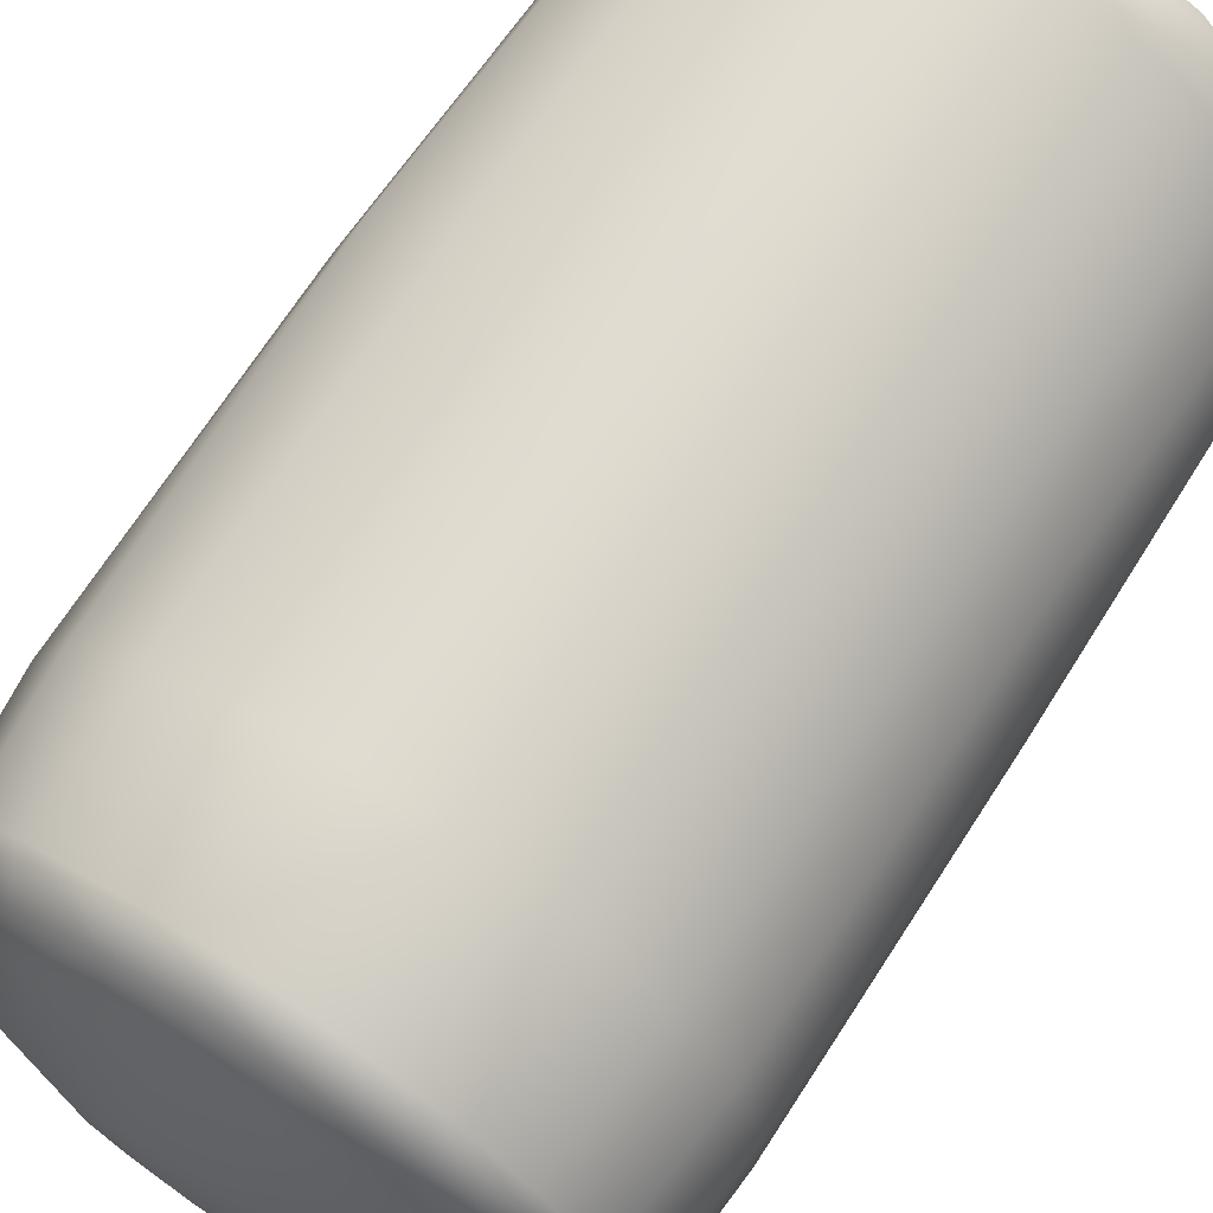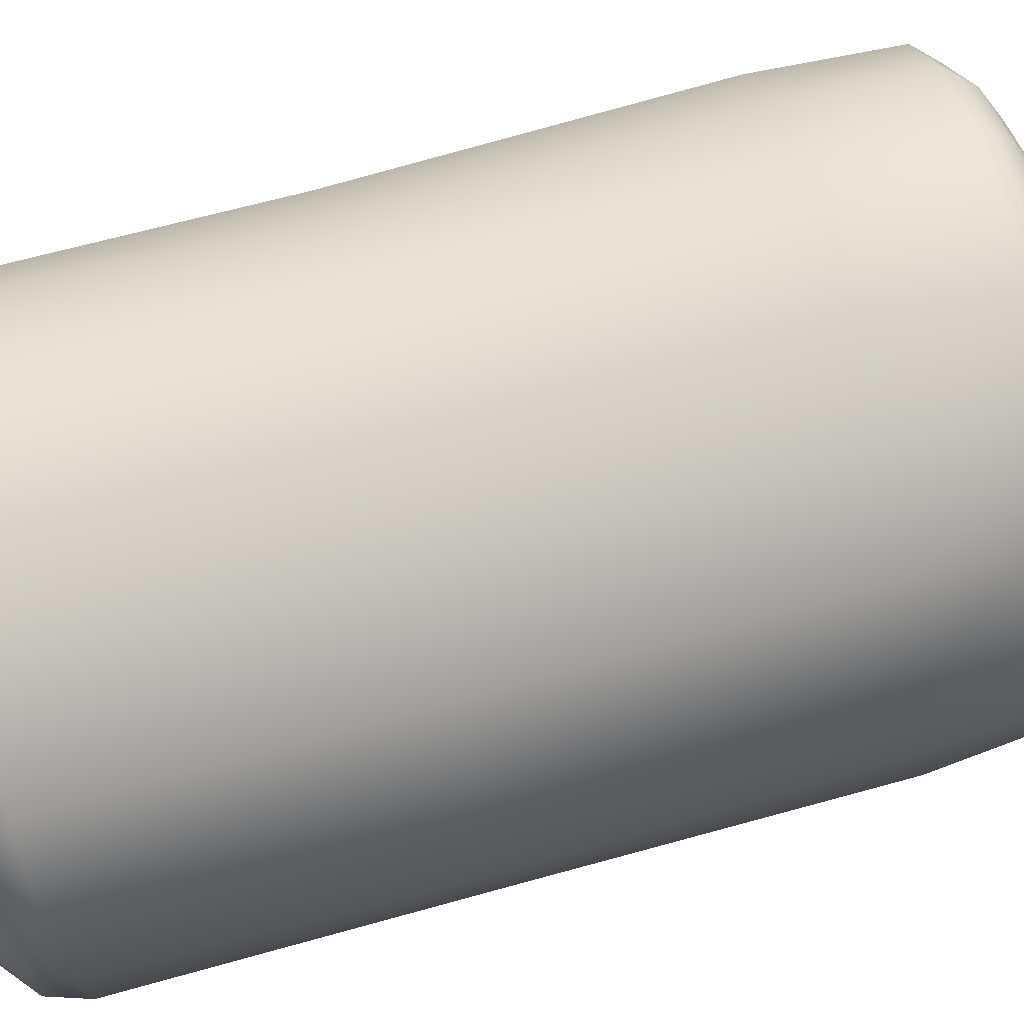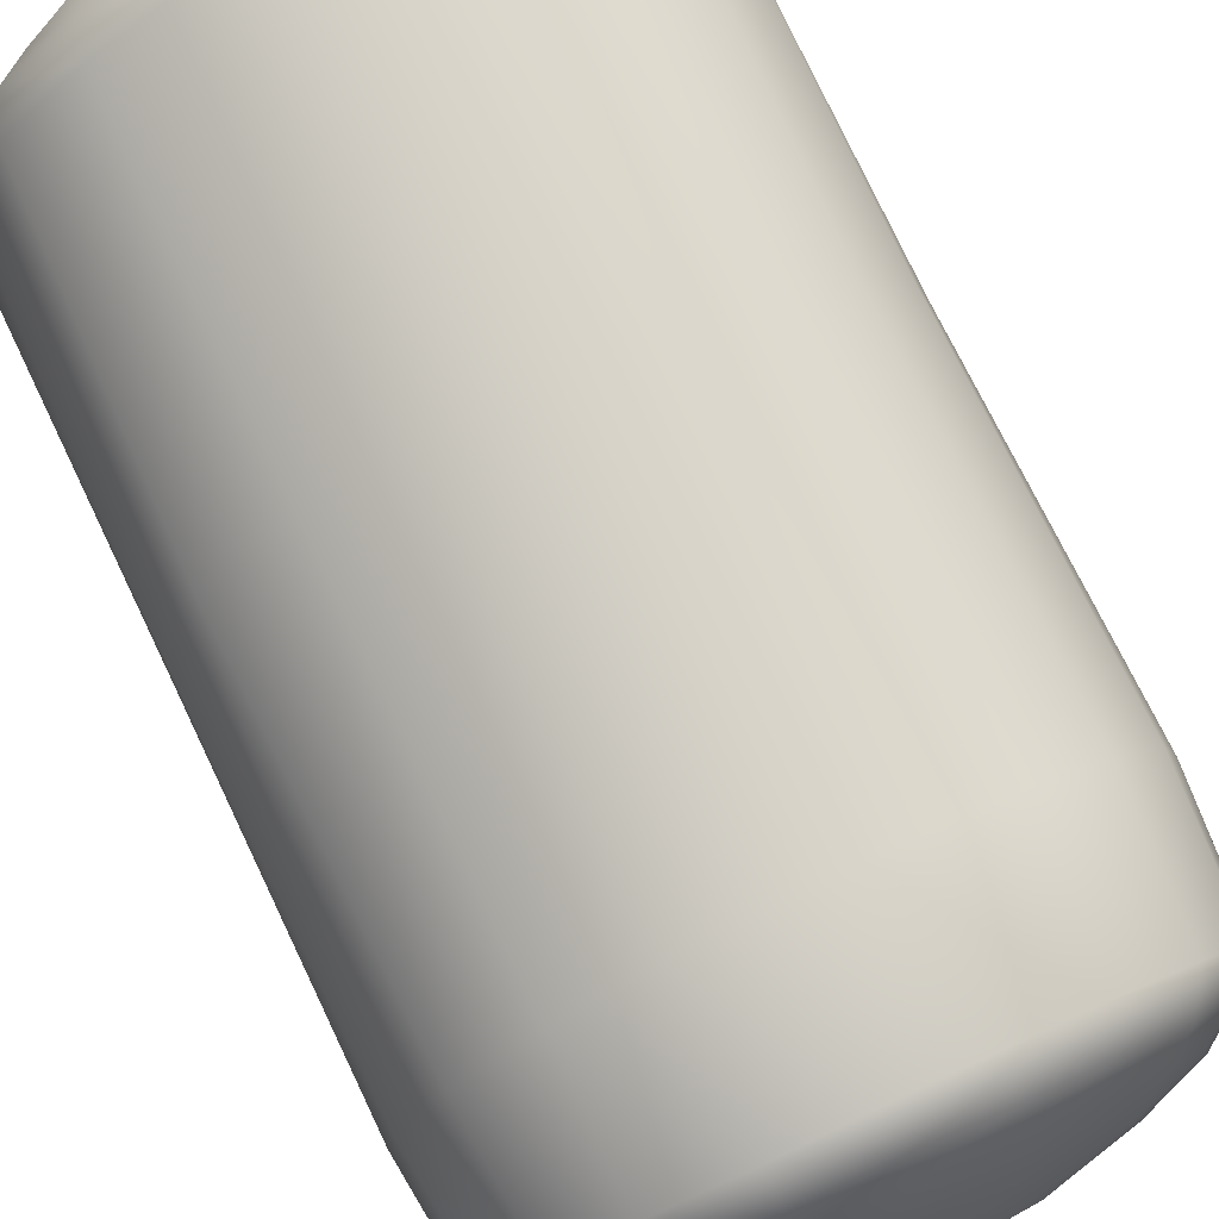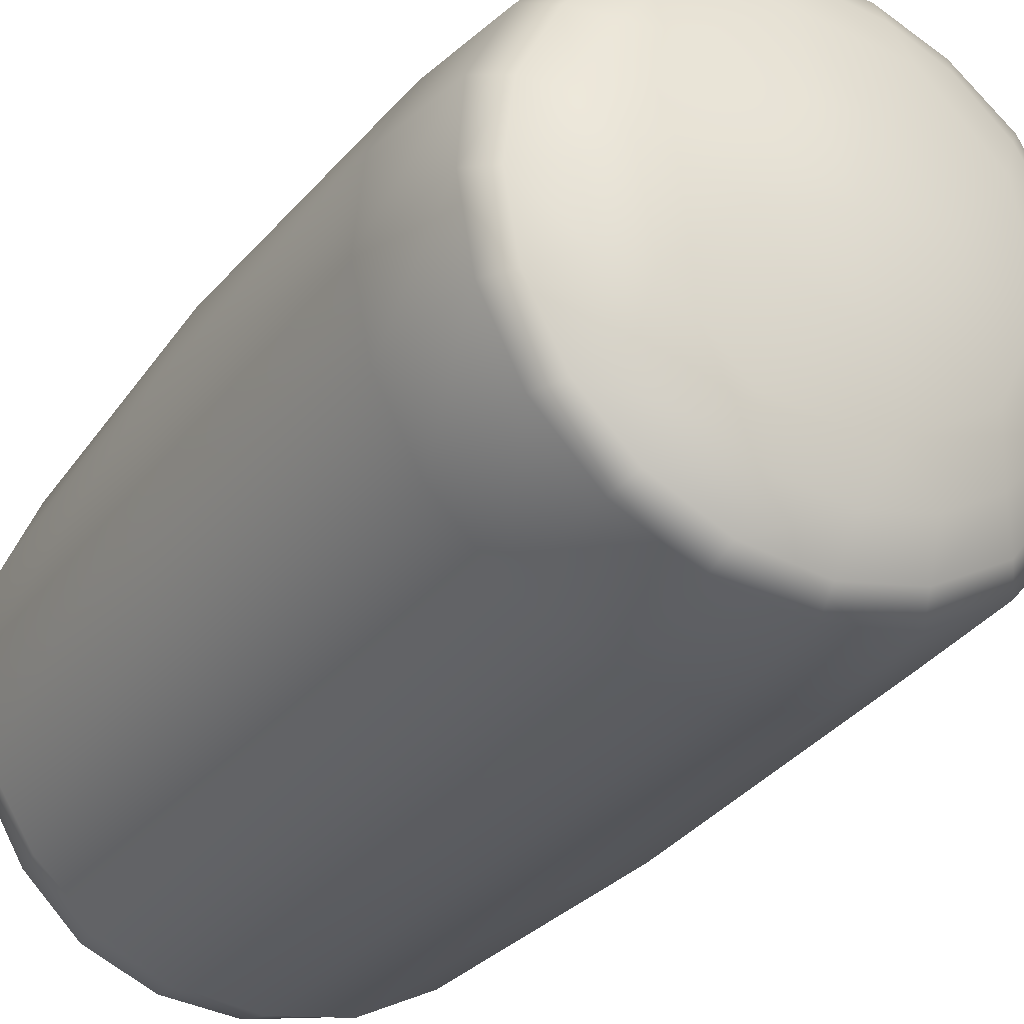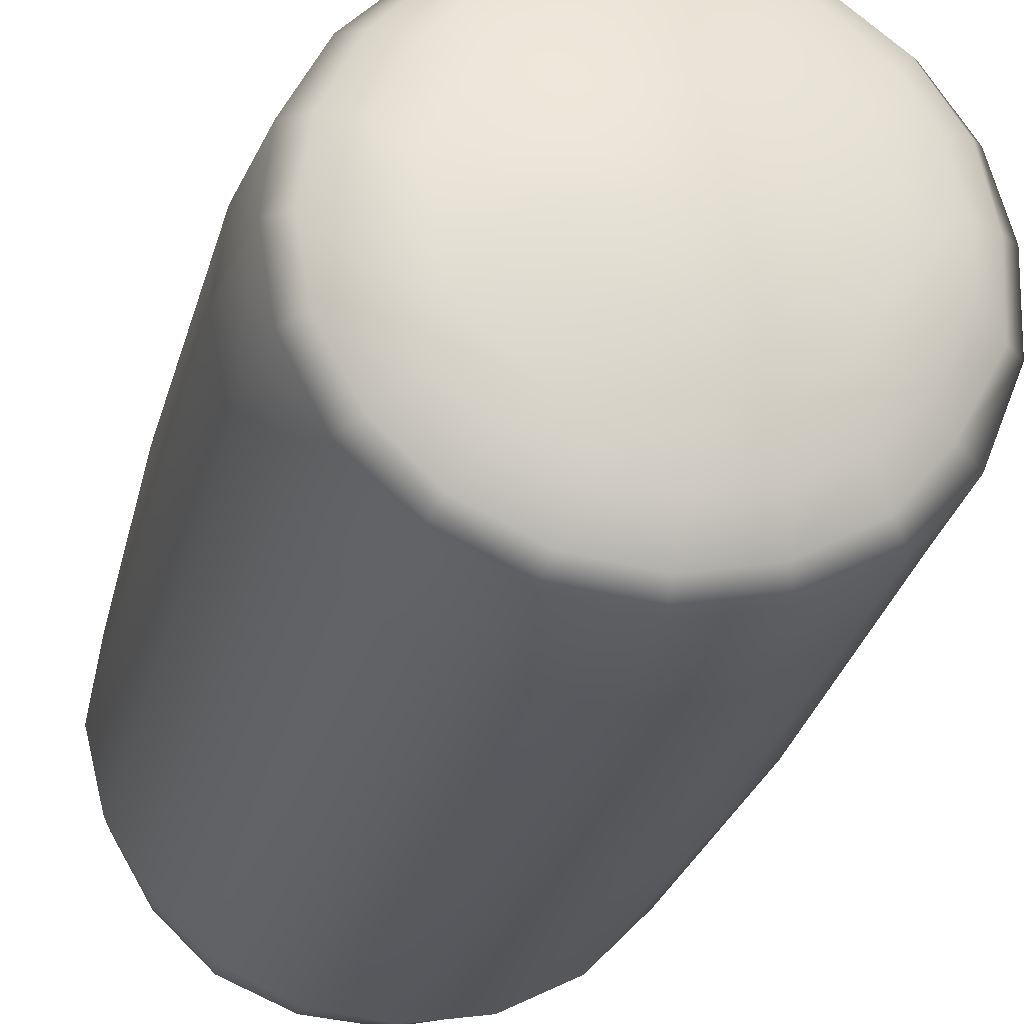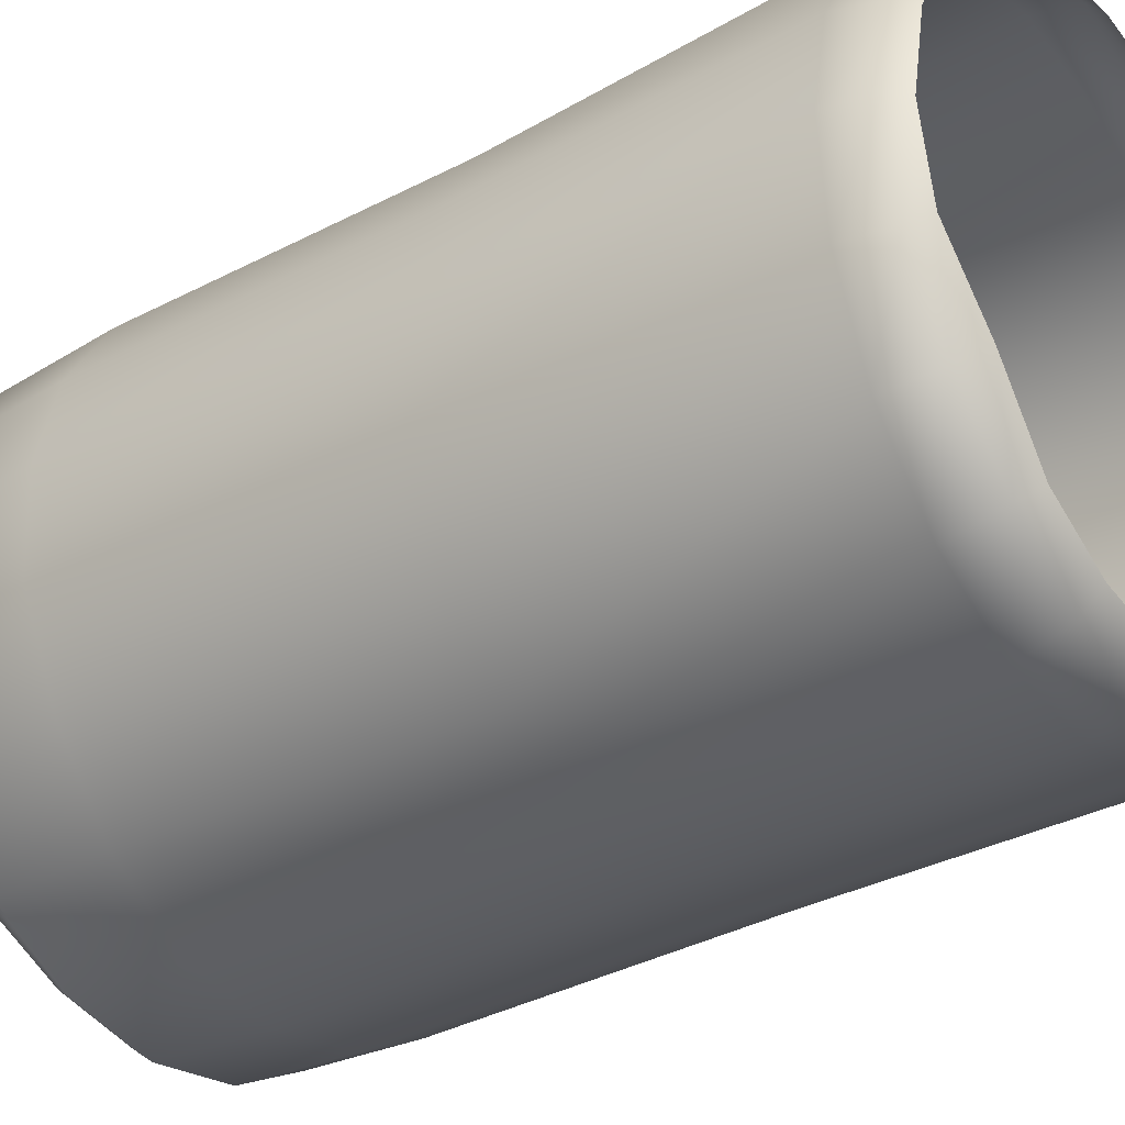
<metadata>
{"format":"obj","ext":"obj","renderer":"f3d","projection":"perspective","resolution":1024,"background":"white","views":[{"elev":68.6,"azim":-146.9,"up":"+Z"},{"elev":78.4,"azim":74.7,"up":"+Z"},{"elev":77.0,"azim":154.2,"up":"+Z"},{"elev":-32.7,"azim":148.9,"up":"+Z"},{"elev":-30.4,"azim":165.5,"up":"+Z"},{"elev":-29.9,"azim":-52.1,"up":"+Z"}]}
</metadata>
<code>
g FG_vic_scene:ENV_InflatablePost01_MO__3_
v -0.9732 2.09 -1.239
v -1.301 2.076 -0.8345
v -1.331 1.421 -0.8041
v -0.9911 1.428 -1.237
v -0.5279 2.081 -1.508
v -0.9991 -0.4923 -1.253
v -1.367 -0.4913 -0.8204
v -1.317 -2.289 -0.798
v -0.5454 1.425 -1.54
v -0.03519 2.089 -1.633
v -0.5286 -0.4926 -1.489
v -0.9565 -2.28 -1.19
v -1.214 -2.527 -0.7224
v -0.04626 1.419 -1.658
v 0.4496 2.086 -1.588
v -0.05906 -0.4926 -1.579
v -0.5122 -2.27 -1.44
v -0.8937 -2.545 -1.094
v -1.074 -2.622 -0.605
v -0.7852 -2.616 -0.9998
v -0.4886 -2.521 -1.35
v -0.4478 -2.617 -1.217
v 0.4537 1.417 -1.604
v 0.8674 2.091 -1.393
v 0.4289 -0.4859 -1.536
v -0.03999 -2.266 -1.538
v -0.04097 -2.522 -1.46
v -0.04214 -2.623 -1.334
v 0.8778 1.419 -1.405
v 1.202 2.1 -1.075
v 0.8463 -0.4859 -1.351
v 0.4205 -2.264 -1.497
v 0.4056 -2.507 -1.44
v 0.3689 -2.623 -1.31
v 1.225 1.419 -1.077
v 1.417 2.102 -0.657
v 1.187 -0.4872 -1.039
v 0.8366 -2.261 -1.322
v 0.8137 -2.5 -1.281
v 0.7426 -2.622 -1.16
v 1.461 1.419 -0.6497
v 1.499 2.102 -0.184
v 1.427 -0.4881 -0.6316
v 1.176 -2.26 -1.023
v 1.137 -2.486 -0.9861
v 1.044 -2.62 -0.8992
v 1.561 1.419 -0.155
v 1.451 2.079 0.299
v 1.552 -0.4884 -0.1506
v 1.426 -2.266 -0.6286
v 1.365 -2.488 -0.6005
v 1.233 -2.622 -0.5387
v 1.513 1.419 0.3594
v 1.24 2.093 0.7437
v 1.532 -0.4887 0.3783
v 1.548 -2.275 -0.1497
v 1.477 -2.49 -0.1425
v 1.311 -2.624 -0.1229
v 1.287 1.417 0.8295
v 0.9122 2.102 1.115
v 1.337 -0.4892 0.8975
v 1.491 -2.277 0.3678
v 1.407 -2.49 0.3472
v 1.246 -2.625 0.3111
v 0.9111 1.416 1.203
v 0.4894 2.126 1.351
v 0.9191 -0.4889 1.252
v 1.29 -2.281 0.8633
v 1.2 -2.496 0.8051
v 1.055 -2.624 0.7149
v 0.4579 1.415 1.435
v 0.05595 2.132 1.472
v 0.456 -0.488 1.453
v 0.9043 -2.268 1.225
v 0.8491 -2.475 1.156
v 0.7725 -2.627 1.059
v -0.002203 1.414 1.527
v -0.3777 2.138 1.461
v -0.00313 -0.4872 1.541
v 0.4739 -2.264 1.484
v 0.4525 -2.483 1.428
v 0.4118 -2.62 1.308
v -0.4421 1.415 1.493
v -0.7867 2.142 1.322
v -0.4491 -0.4869 1.512
v 0.007365 -2.266 1.628
v 0.003181 -2.514 1.565
v -0.01002 -2.614 1.453
v -0.8457 1.416 1.339
v -1.142 2.144 1.055
v -0.8511 -0.4872 1.343
v -1.178 -0.4878 1.069
v -0.464 -2.267 1.599
v -0.4495 -2.509 1.54
v -0.4285 -2.599 1.464
v -1.193 1.415 1.064
v -1.396 2.139 0.6684
v -0.89 -2.269 1.421
v -0.8574 -2.503 1.366
v -0.8215 -2.596 1.306
v -1.45 1.415 0.6721
v -1.512 2.135 0.2109
v -1.234 -2.271 1.112
v -1.188 -2.499 1.07
v -1.144 -2.593 1.028
v -1.465 -2.274 0.6979
v -1.41 -2.501 0.6724
v -1.35 -2.593 0.6419
v -1.508 -2.505 0.2103
v -1.436 -2.594 0.2024
v -1.574 1.419 0.2166
v -1.51 2.086 -0.3021
v -1.434 -0.4882 0.6736
v -1.549 -0.4886 0.2162
v -1.563 -2.279 0.2148
v -1.418 -2.503 -0.2708
v -1.347 -2.595 -0.2183
v -1.554 1.423 -0.3049
v -1.301 2.076 -0.8345
v -1.331 1.421 -0.8041
v -1.367 -0.4913 -0.8204
v -1.549 -0.491 -0.2959
v -1.509 -2.28 -0.2985
v -1.317 -2.289 -0.798
v -1.214 -2.527 -0.7224
v -1.074 -2.622 -0.605
v 0.8018 2.225 -1.322
v 0.4496 2.086 -1.588
v 0.8674 2.091 -1.393
v 0.4151 2.225 -1.492
v -0.03519 2.089 -1.633
v 1.1 2.233 -1.046
v 1.202 2.1 -1.075
v -0.009595 2.231 -1.534
v -0.5279 2.081 -1.508
v 1.312 2.242 -0.654
v 1.417 2.102 -0.657
v -0.4516 2.23 -1.419
v -0.9732 2.09 -1.239
v 1.387 2.247 -0.2213
v 1.499 2.102 -0.184
v -0.8464 2.252 -1.185
v -1.301 2.076 -0.8345
v 1.331 2.235 0.2369
v 1.451 2.079 0.299
v -1.146 2.199 -0.7922
v -1.51 2.086 -0.3021
v 1.143 2.274 0.6407
v 1.24 2.093 0.7437
v -1.38 2.221 -0.3339
v -1.512 2.135 0.2109
v 0.8548 2.285 0.9844
v 0.9122 2.102 1.115
v -1.388 2.26 0.1562
v -1.396 2.139 0.6684
v 0.4625 2.288 1.206
v 0.4894 2.126 1.351
v -1.296 2.278 0.5837
v -1.142 2.144 1.055
v 0.05822 2.292 1.333
v 0.05595 2.132 1.472
v -1.054 2.306 0.9272
v -0.7867 2.142 1.322
v -0.3465 2.309 1.317
v -0.3777 2.138 1.461
v -0.7223 2.308 1.182
v 0.7398 2.404 0.8282
v 0.3886 2.388 1.06
v 0.07188 2.394 1.17
v -0.3375 2.406 1.134
v -0.6533 2.396 1.023
v -0.9494 2.397 0.7734
v 0.1989 2.491 0.8905
v -0.3835 2.493 0.8639
v 0.9544 2.401 0.5507
v -1.115 2.401 0.4707
v -0.8079 2.497 0.4792
v 0.7123 2.464 0.5435
v 1.139 2.369 0.1514
v -1.205 2.395 0.09754
v 1.164 2.403 -0.2038
v -0.9134 2.503 -0.1194
v -1.184 2.376 -0.3076
v 0.9817 2.491 -0.08005
v 1.093 2.388 -0.5738
v -1.014 2.363 -0.6685
v 0.9141 2.378 -0.8965
v -0.6532 2.492 -0.6994
v -0.7381 2.371 -0.9859
v 0.87 2.46 -0.6212
v 0.6527 2.368 -1.135
v -0.4109 2.369 -1.19
v 0.323 2.37 -1.272
v -0.03714 2.373 -1.298
v -0.1264 2.473 -1.037
v 0.4525 2.452 -1.005
v 0.5171 2.585 -0.2583
v 0.3756 2.572 -0.5211
v 0.05992 2.627 -0.1309
v 0.1067 2.574 -0.6315
v 0.4762 2.601 0.05865
v -0.1921 2.586 -0.5476
v 0.2651 2.612 0.3093
v -0.4047 2.597 -0.2996
v -0.03436 2.607 0.3945
v -0.4474 2.6 0.01819
v -0.306 2.602 0.2832
g FG_vic_scene:ENV_InflatablePost01_MO__3__0
f 3 2 1
f 4 3 1
f 4 1 5
f 4 6 3
f 6 7 3
f 8 7 6
f 9 4 5
f 9 5 10
f 11 6 4
f 9 11 4
f 12 8 6
f 12 6 11
f 13 8 12
f 14 9 10
f 14 10 15
f 16 11 9
f 14 16 9
f 17 12 11
f 17 11 16
f 18 13 12
f 18 12 17
f 19 13 18
f 20 19 18
f 20 18 21
f 21 18 17
f 22 20 21
f 23 14 15
f 23 15 24
f 25 16 14
f 23 25 14
f 26 17 16
f 21 17 26
f 26 16 25
f 22 21 27
f 27 21 26
f 28 22 27
f 29 23 24
f 29 24 30
f 31 25 23
f 29 31 23
f 32 26 25
f 27 26 32
f 32 25 31
f 28 27 33
f 33 27 32
f 34 28 33
f 35 29 30
f 35 30 36
f 37 31 29
f 35 37 29
f 38 32 31
f 33 32 38
f 38 31 37
f 34 33 39
f 39 33 38
f 40 34 39
f 41 35 36
f 41 36 42
f 43 37 35
f 41 43 35
f 44 38 37
f 39 38 44
f 44 37 43
f 40 39 45
f 45 39 44
f 46 40 45
f 47 41 42
f 47 42 48
f 49 43 41
f 47 49 41
f 50 44 43
f 45 44 50
f 50 43 49
f 46 45 51
f 51 45 50
f 52 46 51
f 53 47 48
f 53 48 54
f 55 49 47
f 53 55 47
f 56 50 49
f 51 50 56
f 56 49 55
f 52 51 57
f 57 51 56
f 58 52 57
f 59 53 54
f 59 54 60
f 61 55 53
f 59 61 53
f 62 56 55
f 57 56 62
f 62 55 61
f 58 57 63
f 63 57 62
f 64 58 63
f 65 59 60
f 65 60 66
f 67 61 59
f 65 67 59
f 68 62 61
f 63 62 68
f 68 61 67
f 64 63 69
f 69 63 68
f 70 64 69
f 71 65 66
f 71 66 72
f 73 67 65
f 71 73 65
f 74 68 67
f 69 68 74
f 74 67 73
f 70 69 75
f 75 69 74
f 76 70 75
f 77 71 72
f 77 72 78
f 79 73 71
f 77 79 71
f 80 74 73
f 75 74 80
f 80 73 79
f 76 75 81
f 81 75 80
f 82 76 81
f 83 77 78
f 83 78 84
f 85 79 77
f 83 85 77
f 86 80 79
f 81 80 86
f 86 79 85
f 82 81 87
f 87 81 86
f 88 82 87
f 89 83 84
f 89 84 90
f 91 85 83
f 89 91 83
f 92 91 89
f 93 86 85
f 87 86 93
f 93 85 91
f 88 87 94
f 94 87 93
f 95 88 94
f 96 89 90
f 96 92 89
f 96 90 97
f 98 93 91
f 94 93 98
f 98 91 92
f 95 94 99
f 99 94 98
f 100 95 99
f 101 96 97
f 96 101 92
f 101 97 102
f 99 98 103
f 103 98 92
f 100 99 104
f 104 99 103
f 105 100 104
f 103 92 106
f 104 103 106
f 105 104 107
f 107 104 106
f 108 105 107
f 108 107 109
f 110 108 109
f 111 101 102
f 111 102 112
f 101 113 92
f 92 113 106
f 114 113 101
f 106 113 114
f 111 114 101
f 107 106 115
f 115 106 114
f 109 107 115
f 110 109 116
f 117 110 116
f 118 111 112
f 118 112 119
f 120 118 119
f 120 121 118
f 122 114 111
f 118 122 111
f 115 114 122
f 121 122 118
f 109 115 123
f 123 115 122
f 123 122 121
f 116 109 123
f 124 123 121
f 116 123 124
f 125 116 124
f 117 116 125
f 126 117 125
f 129 128 127
f 128 130 127
f 128 131 130
f 129 127 132
f 133 129 132
f 131 134 130
f 131 135 134
f 133 132 136
f 137 133 136
f 135 138 134
f 135 139 138
f 137 136 140
f 141 137 140
f 139 142 138
f 139 143 142
f 141 140 144
f 145 141 144
f 143 146 142
f 143 147 146
f 145 144 148
f 149 145 148
f 147 150 146
f 147 151 150
f 149 148 152
f 153 149 152
f 151 154 150
f 151 155 154
f 153 152 156
f 157 153 156
f 155 158 154
f 155 159 158
f 157 156 160
f 161 157 160
f 159 162 158
f 159 163 162
f 161 160 164
f 165 161 164
f 163 165 166
f 163 166 162
f 165 164 166
f 156 152 167
f 160 156 168
f 168 156 167
f 164 160 169
f 169 160 168
f 166 164 170
f 170 164 169
f 166 171 162
f 171 166 170
f 158 162 172
f 171 172 162
f 173 169 168
f 173 168 167
f 174 170 169
f 174 171 170
f 173 174 169
f 167 152 175
f 152 148 175
f 176 158 172
f 154 158 176
f 177 172 171
f 174 177 171
f 177 176 172
f 178 167 175
f 178 173 167
f 175 148 179
f 178 175 179
f 148 144 179
f 180 154 176
f 150 154 180
f 179 144 181
f 144 140 181
f 182 180 176
f 177 182 176
f 183 150 180
f 182 183 180
f 146 150 183
f 184 179 181
f 184 178 179
f 181 140 185
f 184 181 185
f 140 136 185
f 186 146 183
f 142 146 186
f 185 136 187
f 136 132 187
f 188 186 183
f 182 188 183
f 189 142 186
f 188 189 186
f 138 142 189
f 190 185 187
f 190 184 185
f 187 132 191
f 190 187 191
f 132 127 191
f 192 138 189
f 134 138 192
f 191 127 193
f 127 130 193
f 130 134 194
f 194 134 192
f 193 130 194
f 195 192 189
f 195 194 192
f 188 195 189
f 196 191 193
f 196 193 194
f 196 190 191
f 195 196 194
f 197 184 190
f 198 190 196
f 198 197 190
f 199 197 198
f 199 198 200
f 200 198 196
f 200 196 195
f 199 201 197
f 197 201 184
f 201 178 184
f 202 200 195
f 202 195 188
f 199 200 202
f 201 203 178
f 199 203 201
f 203 173 178
f 204 202 188
f 199 202 204
f 204 188 182
f 203 205 173
f 199 205 203
f 205 174 173
f 206 204 182
f 199 204 206
f 206 182 177
f 205 207 174
f 199 207 205
f 207 177 174
f 207 206 177
f 199 206 207

</code>
